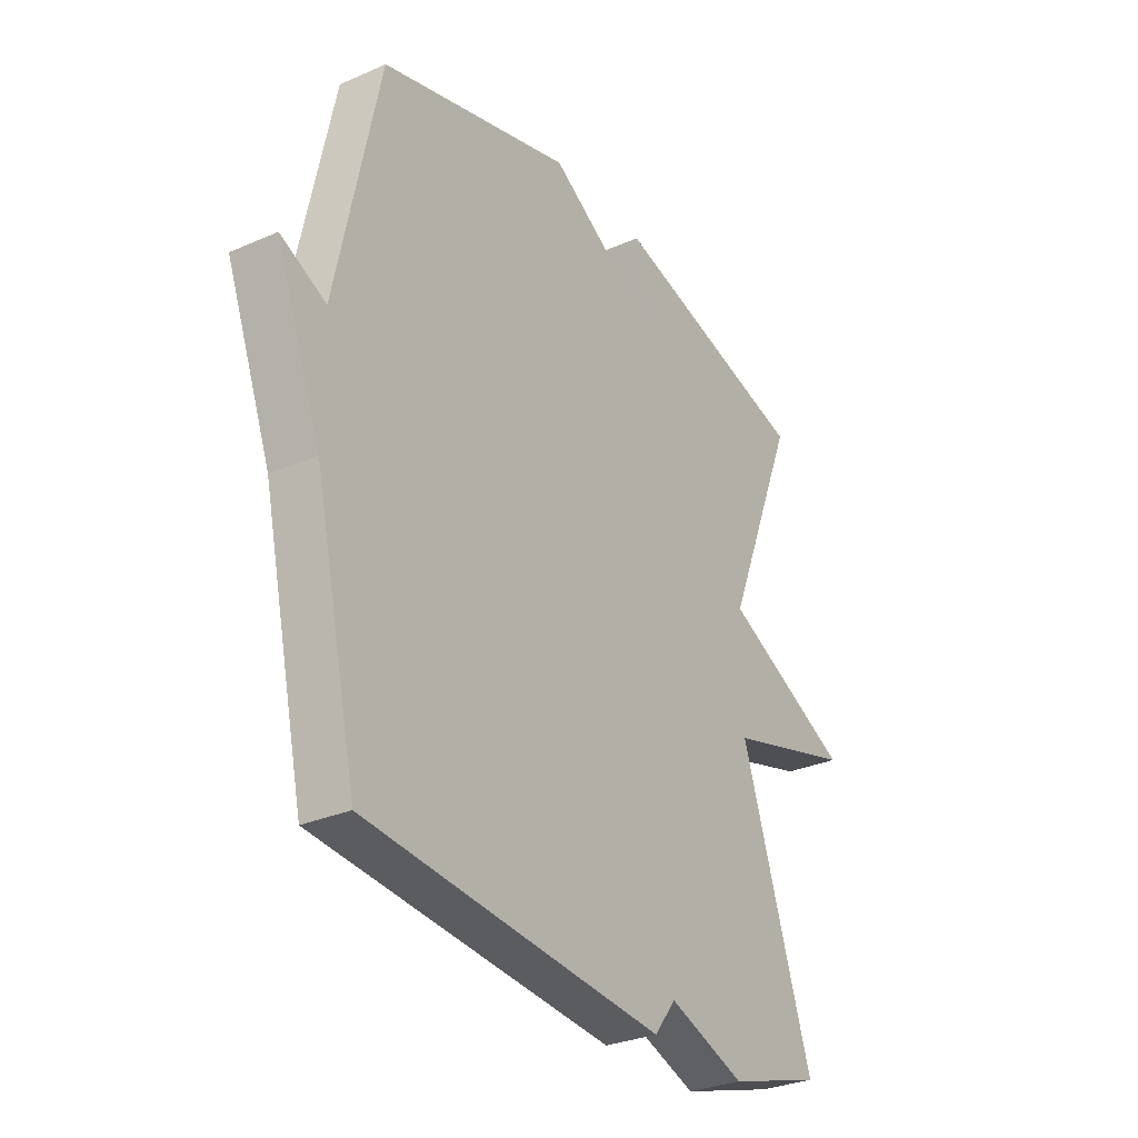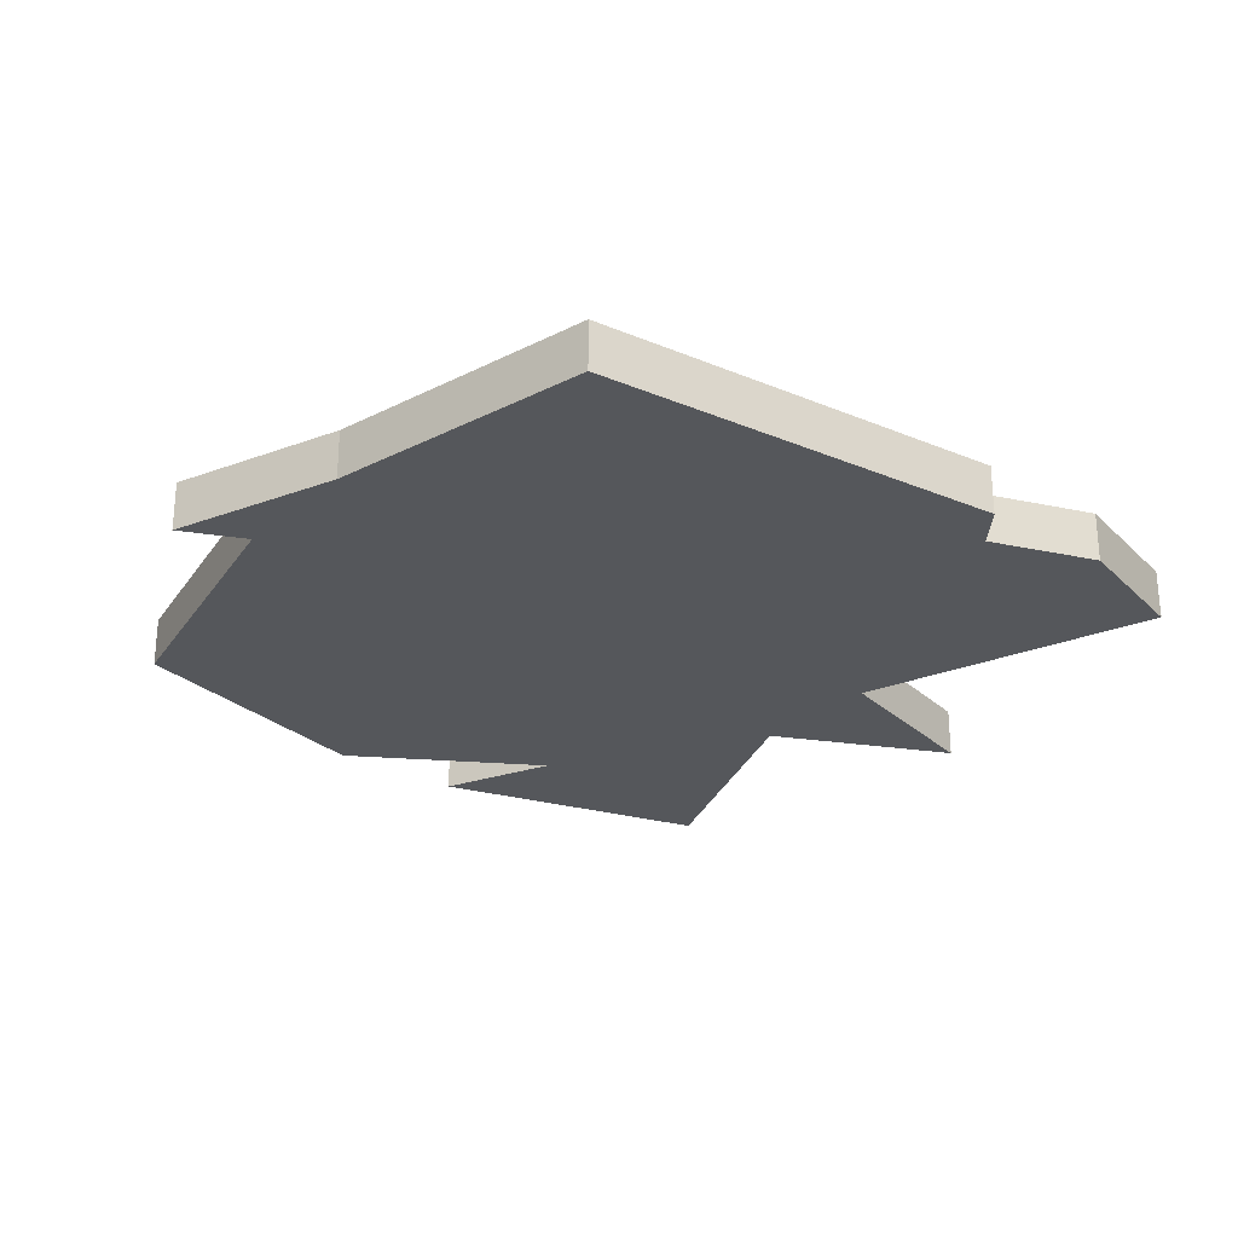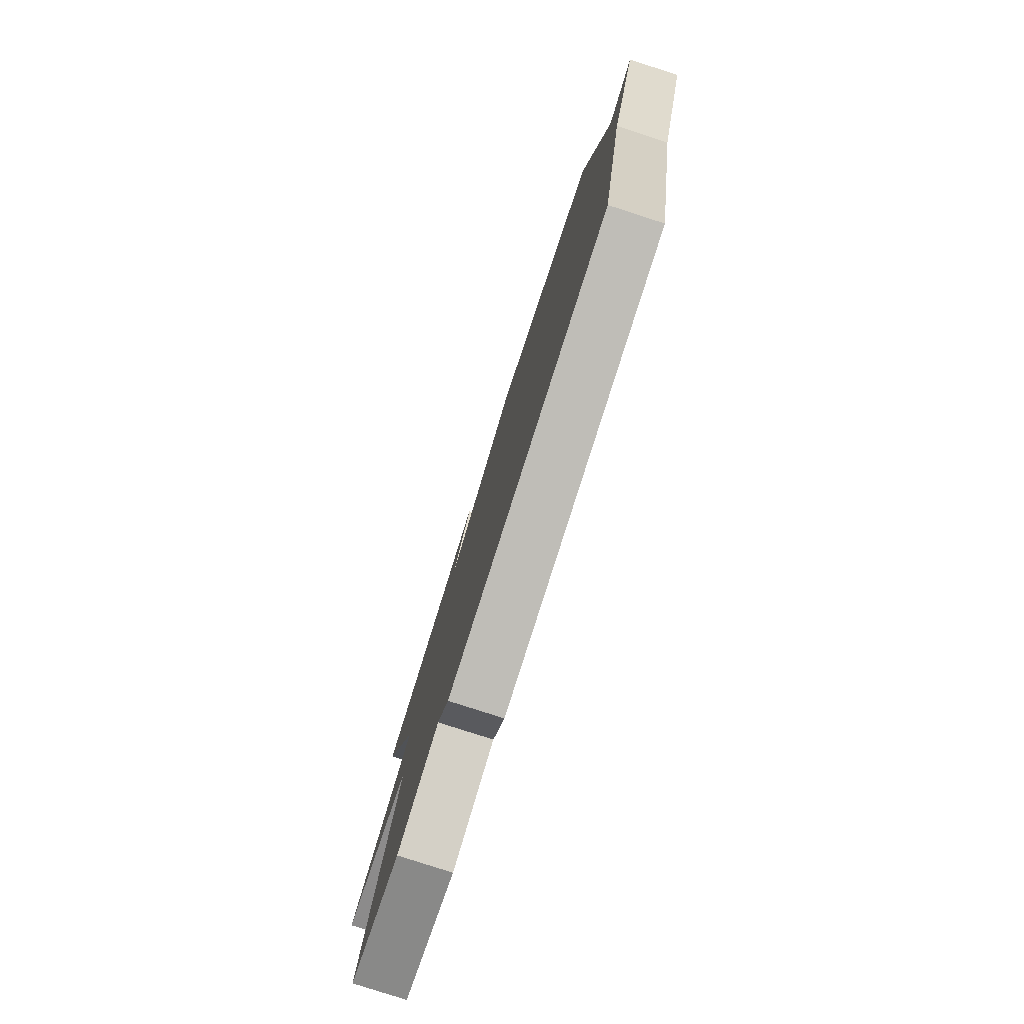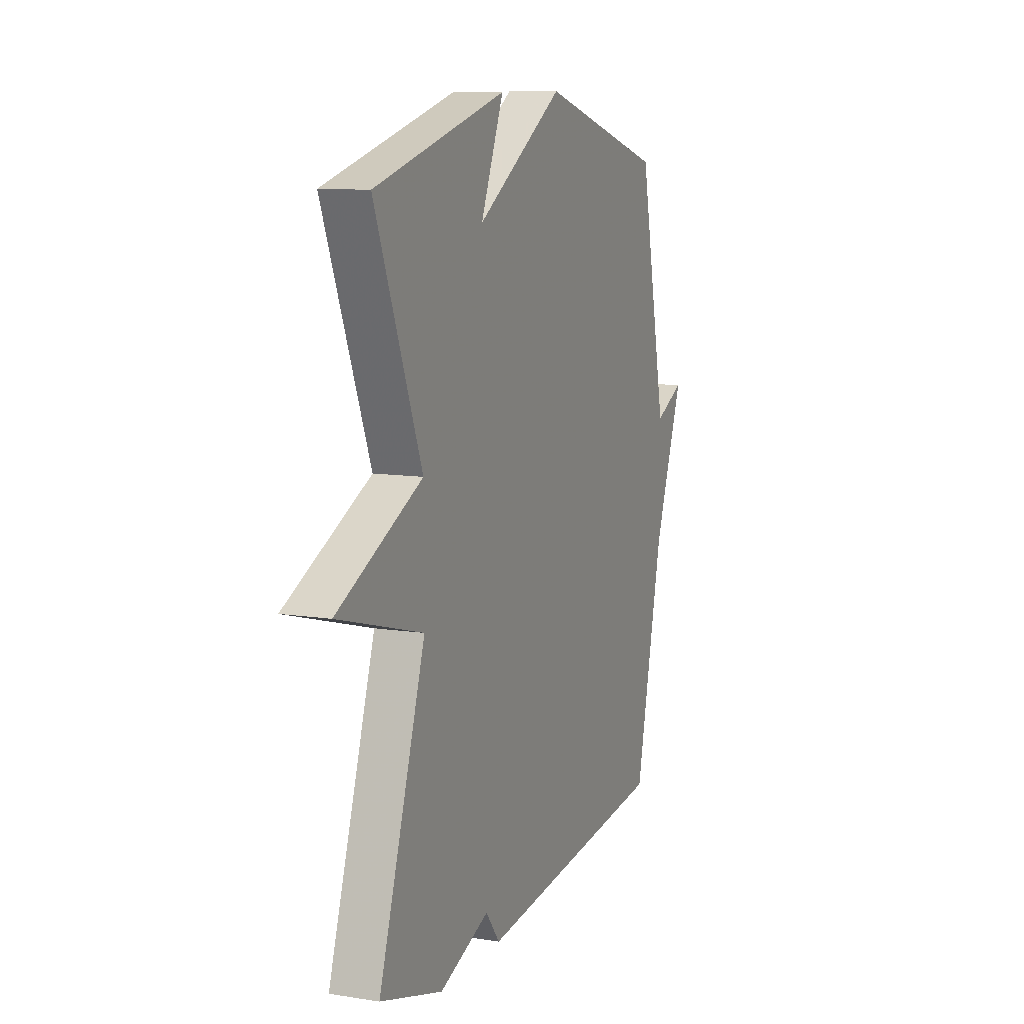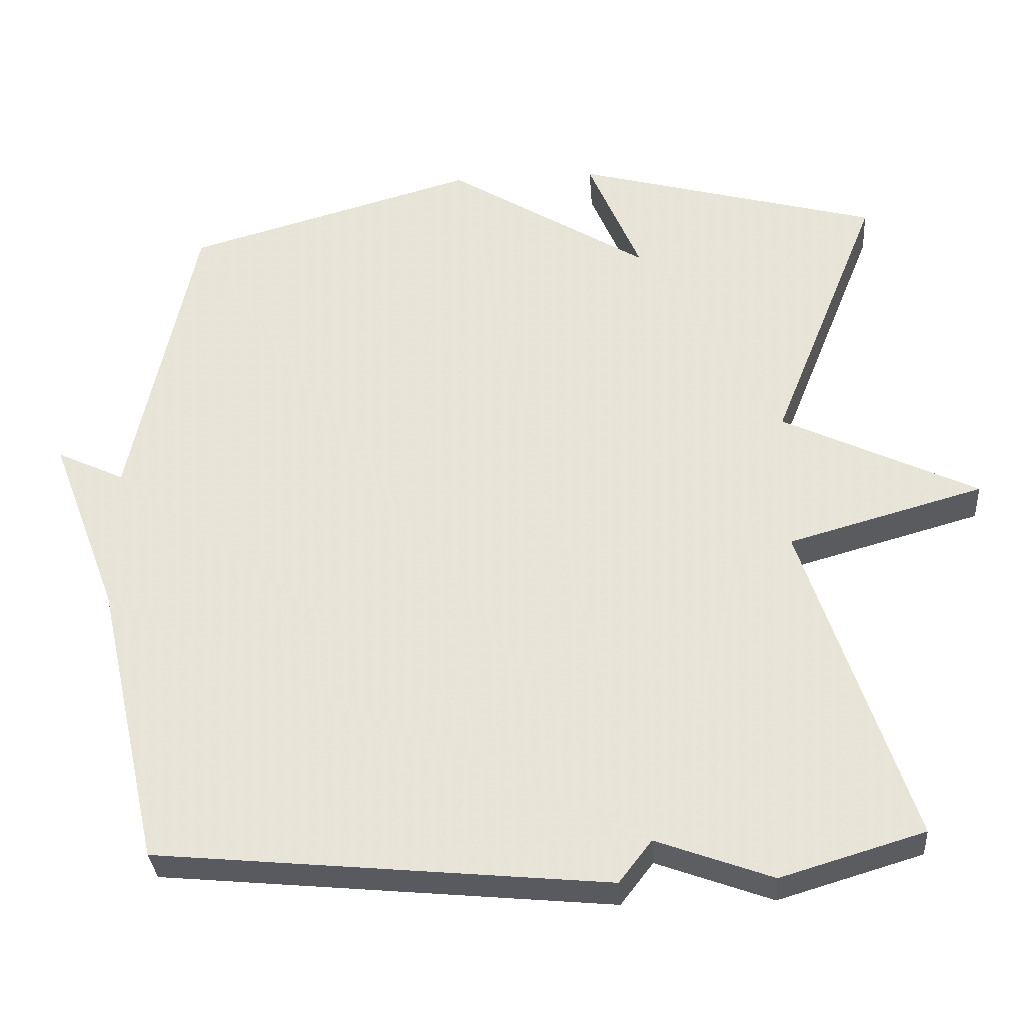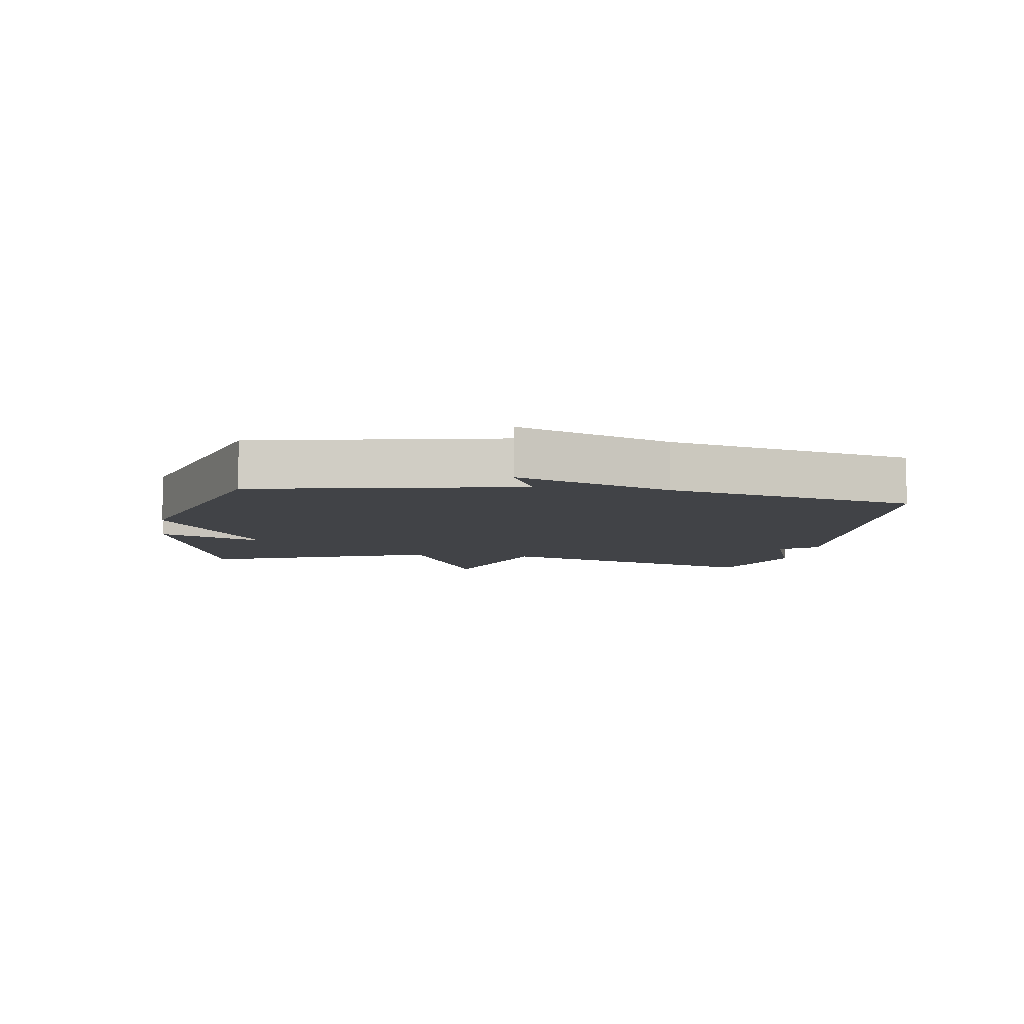
<metadata>
{"format":"obj","ext":"obj","renderer":"f3d","projection":"perspective","resolution":1024,"background":"white","views":[{"elev":-29.9,"azim":122.7,"up":"+Z"},{"elev":-26.4,"azim":141.1,"up":"+Y"},{"elev":-79.7,"azim":72.1,"up":"+Z"},{"elev":10.3,"azim":-68.2,"up":"+Z"},{"elev":-32.5,"azim":-175.9,"up":"+Z"},{"elev":-7.2,"azim":80.6,"up":"+Y"}]}
</metadata>
<code>
v 0.5 0.07 -0.5
v -0.107 0.07 -0.558
v -0.151 0.07 -0.501
v -0.307 0.07 -0.558
v -0.5 0.07 -0.5
v -0.355 0.07 -0.062
v -0.618 0.07 0.012
v -0.355 0.07 0.138
v -0.5 0.07 0.5
v -0.091 0.07 0.61
v -0.162 0.07 0.443
v 0.109 0.07 0.61
v 0.5 0.07 0.5
v 0.587 0.07 0.088
v 0.679 0.07 0.131
v 0.587 0.07 -0.112
v 0.5 0 -0.5
v -0.107 0 -0.558
v -0.151 0 -0.501
v -0.307 0 -0.558
v -0.5 0 -0.5
v -0.355 0 -0.062
v -0.618 0 0.012
v -0.355 0 0.138
v -0.5 0 0.5
v -0.091 0 0.61
v -0.162 0 0.443
v 0.109 0 0.61
v 0.5 0 0.5
v 0.587 0 0.088
v 0.679 0 0.131
v 0.587 0 -0.112
f 14 15 16
f 1 2 3
f 16 1 3
f 14 16 3
f 13 14 3
f 12 13 3
f 11 12 3
f 8 9 10 11
f 8 11 3 4
f 6 7 8
f 6 8 4
f 4 5 6
f 32 31 30
f 19 18 17
f 19 17 32
f 19 32 30
f 19 30 29
f 19 29 28
f 19 28 27
f 27 26 25 24
f 20 19 27 24
f 24 23 22
f 20 24 22
f 22 21 20
f 1 17 18 2
f 2 18 19 3
f 3 19 20 4
f 4 20 21 5
f 5 21 22 6
f 6 22 23 7
f 7 23 24 8
f 8 24 25 9
f 9 25 26 10
f 10 26 27 11
f 11 27 28 12
f 12 28 29 13
f 13 29 30 14
f 14 30 31 15
f 15 31 32 16
f 16 32 17 1

</code>
